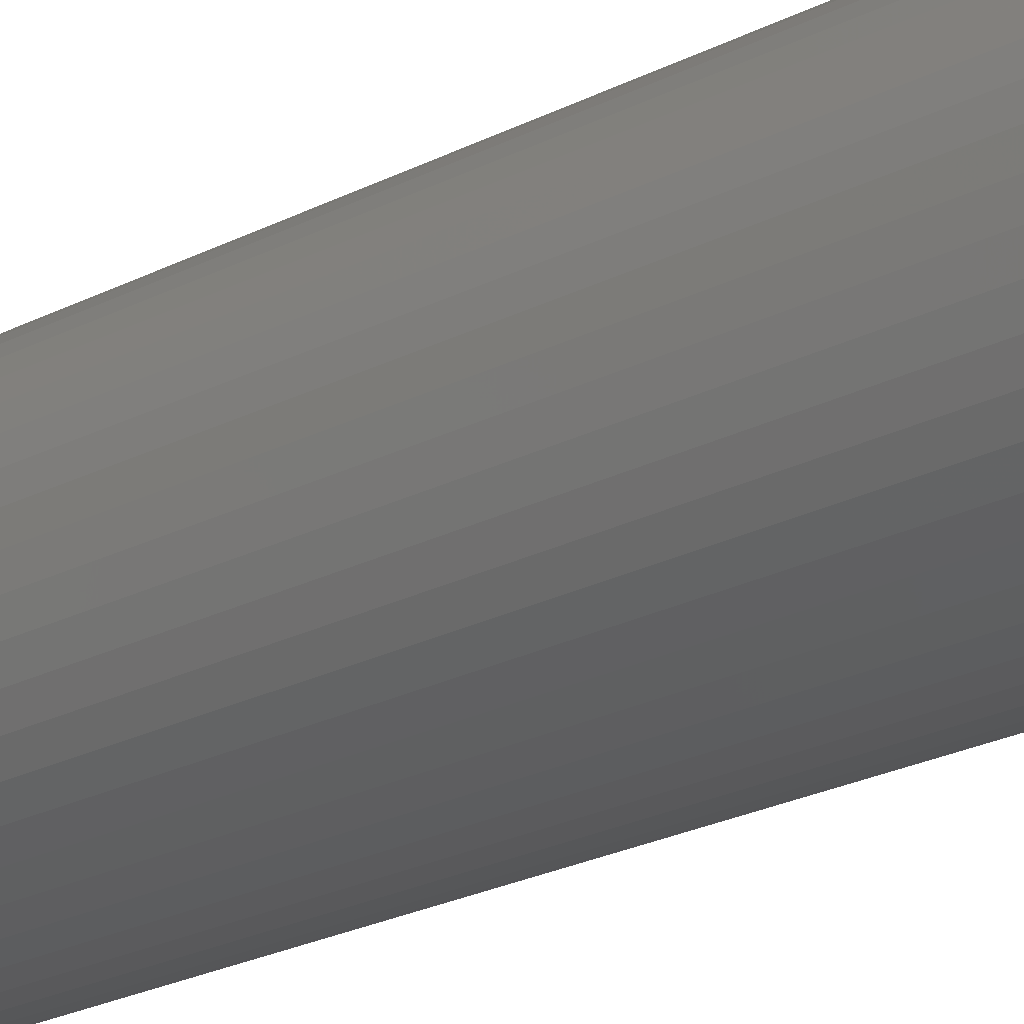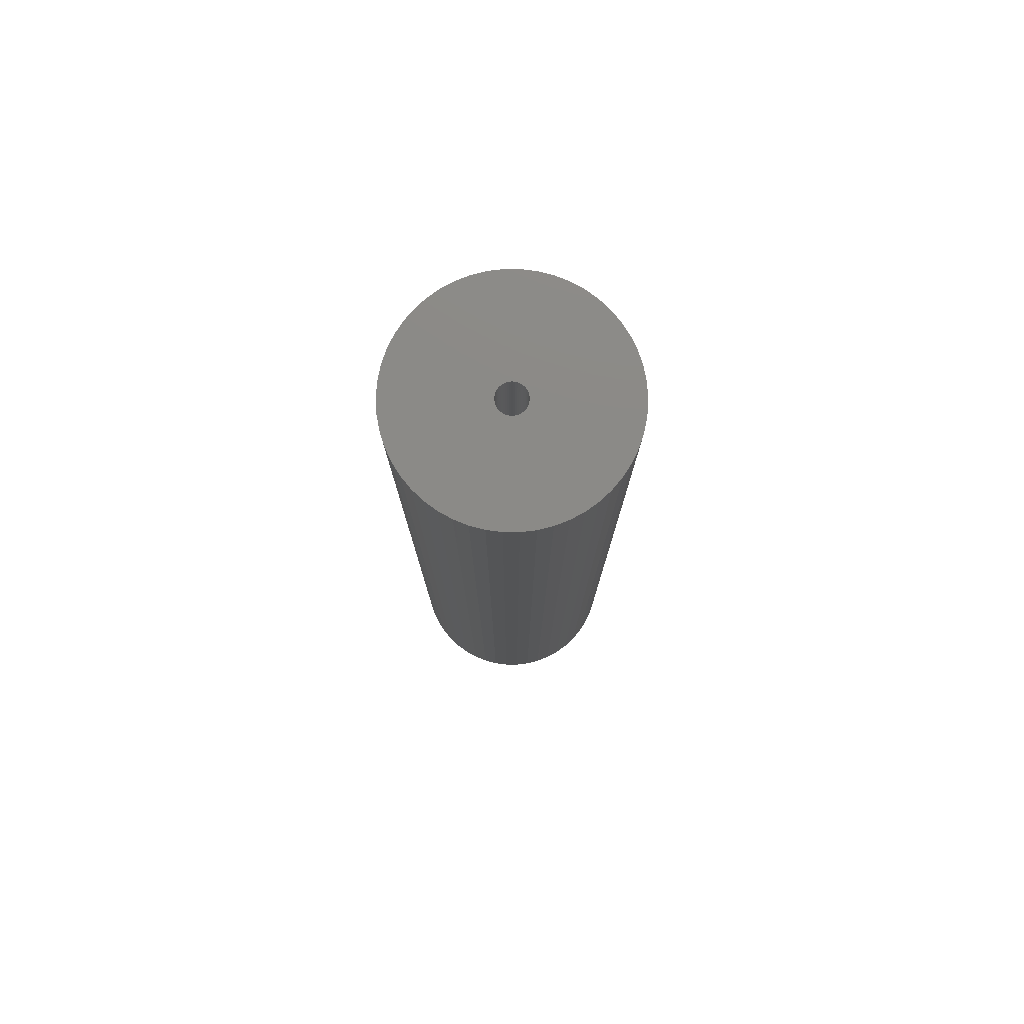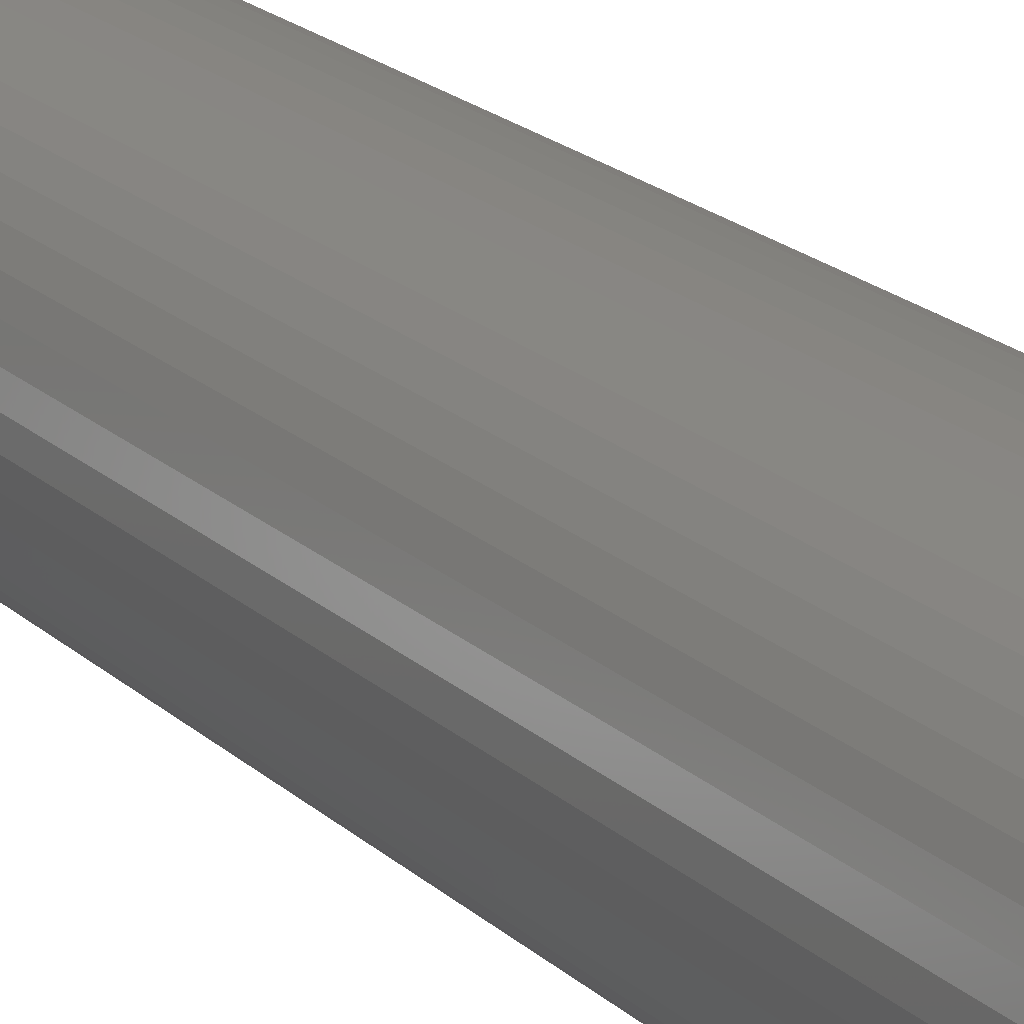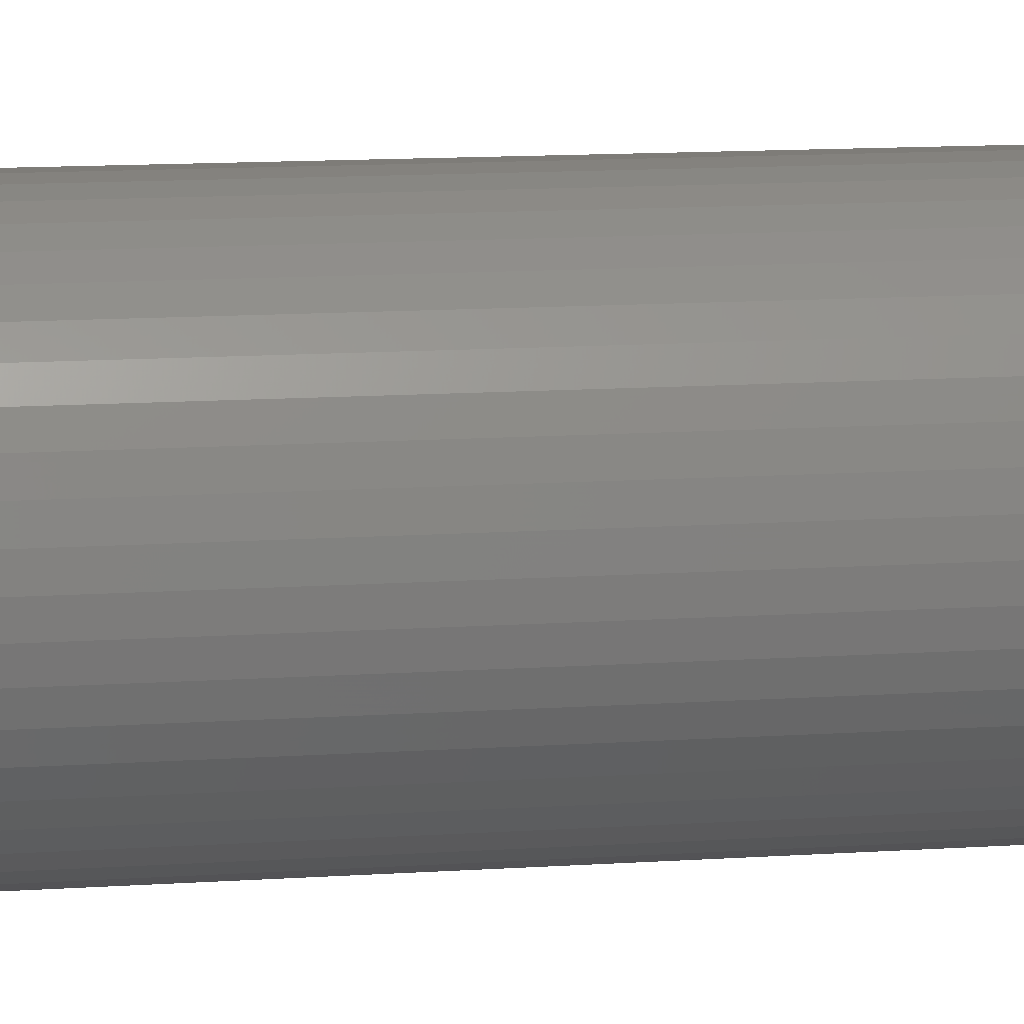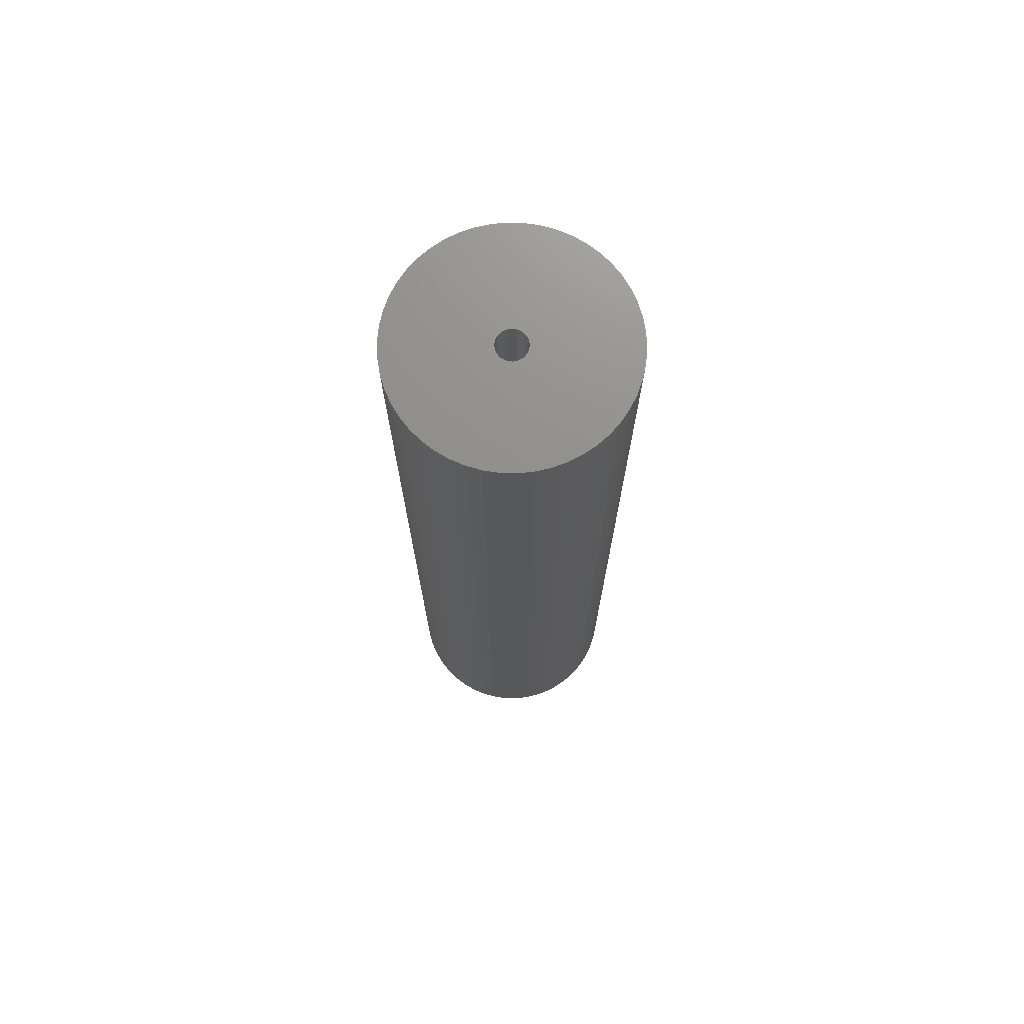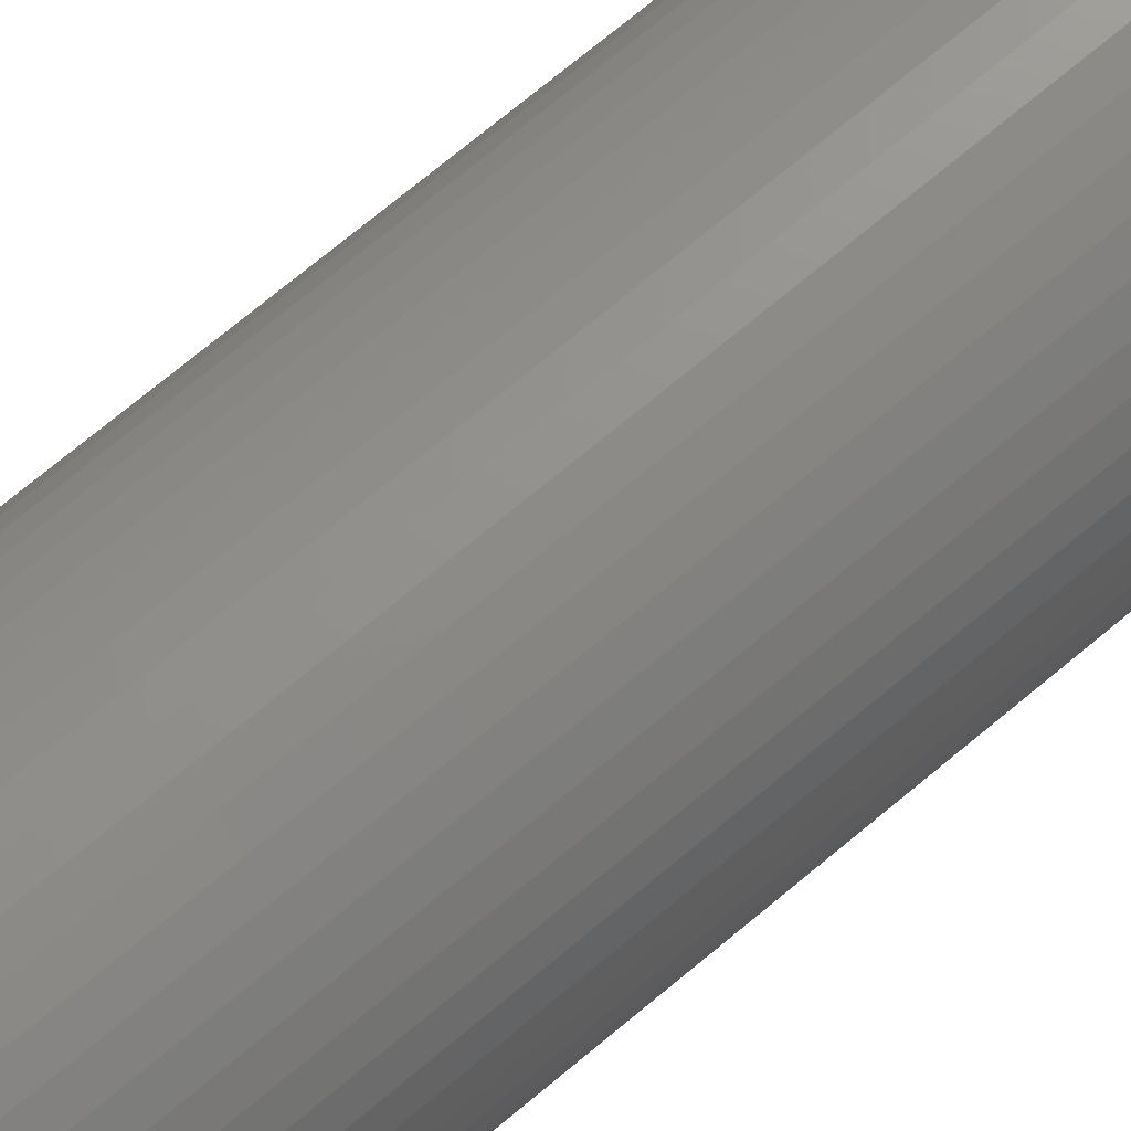
<metadata>
{"format":"stl","ext":"stl","renderer":"f3d","projection":"perspective","resolution":1024,"background":"white","views":[{"elev":-22.1,"azim":132.7,"up":"+Y"},{"elev":78.5,"azim":29.1,"up":"+Z"},{"elev":19.9,"azim":148.2,"up":"+Y"},{"elev":10.0,"azim":78.9,"up":"+Y"},{"elev":72.8,"azim":-178.4,"up":"+Z"},{"elev":71.8,"azim":-129.9,"up":"+Y"}]}
</metadata>
<code>
# stl→obj: 200 verts, 400 faces
v 11.5 0 48
v 11.41 1.441 -48
v 11.41 1.441 48
v 11.5 0 -48
v -11.5 0 -48
v -11.41 1.441 48
v -11.41 1.441 -48
v -11.5 0 48
v 0.7221 11.48 -48
v -0.7221 11.48 48
v 0.7221 11.48 48
v -0.7221 11.48 -48
v -0.7221 -11.48 -48
v 0.7221 -11.48 48
v -0.7221 -11.48 48
v 0.7221 -11.48 -48
v 8.383 -7.872 48
v 9.304 -6.76 -48
v 9.304 -6.76 48
v 8.383 -7.872 -48
v 8.383 7.872 -48
v 7.33 8.861 48
v 8.383 7.872 48
v 7.33 8.861 -48
v -7.33 8.861 -48
v -8.383 7.872 48
v -7.33 8.861 48
v -8.383 7.872 -48
v -3.554 10.94 -48
v -4.896 10.41 48
v -3.554 10.94 48
v -4.896 10.41 -48
v 10.69 4.233 48
v 10.08 5.54 -48
v 10.08 5.54 48
v 10.69 4.233 -48
v 4.896 10.41 -48
v 3.554 10.94 48
v 4.896 10.41 48
v 3.554 10.94 -48
v 6.162 9.71 -48
v 6.162 9.71 48
v -10.69 4.233 -48
v -10.08 5.54 48
v -10.08 5.54 -48
v -10.69 4.233 48
v -9.304 6.76 -48
v -9.304 6.76 48
v 1.5 0 48
v 1.488 0.188 48
v 11.14 2.86 48
v 11.41 -1.441 48
v 1.453 0.373 48
v 1.488 -0.188 48
v 1.395 0.5522 48
v 11.14 -2.86 48
v 1.314 0.7226 48
v 9.304 6.76 48
v 1.453 -0.373 48
v 1.214 0.8817 48
v 10.69 -4.233 48
v 1.093 1.027 48
v 1.395 -0.5522 48
v 0.9561 1.156 48
v 10.08 -5.54 48
v 0.8037 1.266 48
v 1.314 -0.7226 48
v 0.6387 1.357 48
v 0.4635 1.427 48
v 2.155 11.3 48
v 1.214 -0.8817 48
v 0.2811 1.473 48
v 0.09418 1.497 48
v -0.09418 1.497 48
v -0.2811 1.473 48
v -2.155 11.3 48
v -0.4635 1.427 48
v -0.6387 1.357 48
v -0.8037 1.266 48
v -6.162 9.71 48
v -0.9561 1.156 48
v -1.093 1.027 48
v -1.214 0.8817 48
v 1.093 -1.027 48
v 7.33 -8.861 48
v 0.9561 -1.156 48
v 6.162 -9.71 48
v 0.8037 -1.266 48
v 4.896 -10.41 48
v 0.6387 -1.357 48
v 3.554 -10.94 48
v 0.4635 -1.427 48
v 2.155 -11.3 48
v 0.2811 -1.473 48
v 0.09418 -1.497 48
v -0.09418 -1.497 48
v -0.2811 -1.473 48
v -2.155 -11.3 48
v -0.4635 -1.427 48
v -3.554 -10.94 48
v -0.6387 -1.357 48
v -4.896 -10.41 48
v -0.8037 -1.266 48
v -6.162 -9.71 48
v -0.9561 -1.156 48
v -7.33 -8.861 48
v -1.093 -1.027 48
v -8.383 -7.872 48
v -1.214 -0.8817 48
v -9.304 -6.76 48
v -1.314 -0.7226 48
v -10.08 -5.54 48
v -1.395 -0.5522 48
v -10.69 -4.233 48
v -1.453 -0.373 48
v -11.14 -2.86 48
v -1.488 -0.188 48
v -11.41 -1.441 48
v -1.5 0 48
v -1.314 0.7226 48
v -1.395 0.5522 48
v -1.453 0.373 48
v -11.14 2.86 48
v -1.488 0.188 48
v -2.155 11.3 -48
v 1.5 0 -48
v 11.41 -1.441 -48
v 1.488 -0.188 -48
v 11.14 -2.86 -48
v 1.453 -0.373 -48
v 10.69 -4.233 -48
v 1.488 0.188 -48
v 1.395 -0.5522 -48
v 10.08 -5.54 -48
v 11.14 2.86 -48
v 1.314 -0.7226 -48
v 1.453 0.373 -48
v 1.214 -0.8817 -48
v 1.093 -1.027 -48
v 7.33 -8.861 -48
v 1.395 0.5522 -48
v 0.9561 -1.156 -48
v 6.162 -9.71 -48
v 0.8037 -1.266 -48
v 4.896 -10.41 -48
v 1.314 0.7226 -48
v 0.6387 -1.357 -48
v 3.554 -10.94 -48
v 9.304 6.76 -48
v 0.4635 -1.427 -48
v 2.155 -11.3 -48
v 1.214 0.8817 -48
v 0.2811 -1.473 -48
v 0.09418 -1.497 -48
v -0.09418 -1.497 -48
v -0.2811 -1.473 -48
v -2.155 -11.3 -48
v -0.4635 -1.427 -48
v -3.554 -10.94 -48
v -0.6387 -1.357 -48
v -4.896 -10.41 -48
v -0.8037 -1.266 -48
v -6.162 -9.71 -48
v -0.9561 -1.156 -48
v -7.33 -8.861 -48
v -1.093 -1.027 -48
v -8.383 -7.872 -48
v -1.214 -0.8817 -48
v 1.093 1.027 -48
v 0.9561 1.156 -48
v 0.8037 1.266 -48
v 0.6387 1.357 -48
v 0.4635 1.427 -48
v 2.155 11.3 -48
v 0.2811 1.473 -48
v 0.09418 1.497 -48
v -0.09418 1.497 -48
v -0.2811 1.473 -48
v -0.4635 1.427 -48
v -0.6387 1.357 -48
v -0.8037 1.266 -48
v -6.162 9.71 -48
v -0.9561 1.156 -48
v -1.093 1.027 -48
v -1.214 0.8817 -48
v -1.314 0.7226 -48
v -1.395 0.5522 -48
v -1.453 0.373 -48
v -11.14 2.86 -48
v -1.488 0.188 -48
v -1.5 0 -48
v -9.304 -6.76 -48
v -1.314 -0.7226 -48
v -10.08 -5.54 -48
v -1.395 -0.5522 -48
v -10.69 -4.233 -48
v -1.453 -0.373 -48
v -11.14 -2.86 -48
v -1.488 -0.188 -48
v -11.41 -1.441 -48
f 1 2 3
f 2 1 4
f 5 6 7
f 6 5 8
f 9 10 11
f 10 9 12
f 13 14 15
f 14 13 16
f 17 18 19
f 18 17 20
f 21 22 23
f 22 21 24
f 25 26 27
f 26 25 28
f 29 30 31
f 30 29 32
f 33 34 35
f 34 33 36
f 37 38 39
f 38 37 40
f 41 39 42
f 39 41 37
f 43 44 45
f 44 43 46
f 47 26 28
f 26 47 48
f 49 1 3
f 50 3 51
f 1 49 52
f 53 51 33
f 54 52 49
f 55 33 35
f 52 54 56
f 57 35 58
f 59 56 54
f 60 58 23
f 56 59 61
f 62 23 22
f 63 61 59
f 64 22 42
f 61 63 65
f 66 42 39
f 67 65 63
f 68 39 38
f 65 67 19
f 69 38 70
f 71 19 67
f 19 71 17
f 3 50 49
f 51 53 50
f 33 55 53
f 35 57 55
f 58 60 57
f 23 62 60
f 22 64 62
f 42 66 64
f 72 70 11
f 39 68 66
f 38 69 68
f 70 72 69
f 11 73 72
f 11 74 73
f 10 74 11
f 74 10 75
f 76 75 10
f 75 76 77
f 31 77 76
f 77 31 78
f 30 78 31
f 78 30 79
f 80 79 30
f 79 80 81
f 27 81 80
f 81 27 82
f 82 26 83
f 26 82 27
f 84 17 71
f 17 84 85
f 86 85 84
f 85 86 87
f 88 87 86
f 87 88 89
f 90 89 88
f 89 90 91
f 92 91 90
f 91 92 93
f 94 93 92
f 93 94 14
f 95 14 94
f 96 14 95
f 15 96 97
f 98 97 99
f 100 99 101
f 96 15 14
f 102 101 103
f 104 103 105
f 106 105 107
f 108 107 109
f 110 109 111
f 112 111 113
f 114 113 115
f 116 115 117
f 97 98 15
f 118 117 119
f 48 83 26
f 83 48 120
f 99 100 98
f 44 120 48
f 101 102 100
f 120 44 121
f 103 104 102
f 46 121 44
f 105 106 104
f 121 46 122
f 107 108 106
f 123 122 46
f 109 110 108
f 122 123 124
f 111 112 110
f 6 124 123
f 113 114 112
f 124 6 119
f 115 116 114
f 8 119 6
f 117 118 116
f 119 8 118
f 12 76 10
f 76 12 125
f 126 4 127
f 128 127 129
f 4 126 2
f 130 129 131
f 132 2 126
f 133 131 134
f 2 132 135
f 136 134 18
f 137 135 132
f 138 18 20
f 135 137 36
f 139 20 140
f 141 36 137
f 142 140 143
f 36 141 34
f 144 143 145
f 146 34 141
f 147 145 148
f 34 146 149
f 150 148 151
f 152 149 146
f 149 152 21
f 127 128 126
f 129 130 128
f 131 133 130
f 134 136 133
f 18 138 136
f 20 139 138
f 140 142 139
f 143 144 142
f 153 151 16
f 145 147 144
f 148 150 147
f 151 153 150
f 16 154 153
f 16 155 154
f 13 155 16
f 155 13 156
f 157 156 13
f 156 157 158
f 159 158 157
f 158 159 160
f 161 160 159
f 160 161 162
f 163 162 161
f 162 163 164
f 165 164 163
f 164 165 166
f 166 167 168
f 167 166 165
f 169 21 152
f 21 169 24
f 170 24 169
f 24 170 41
f 171 41 170
f 41 171 37
f 172 37 171
f 37 172 40
f 173 40 172
f 40 173 174
f 175 174 173
f 174 175 9
f 176 9 175
f 177 9 176
f 12 177 178
f 125 178 179
f 29 179 180
f 177 12 9
f 32 180 181
f 182 181 183
f 25 183 184
f 28 184 185
f 47 185 186
f 45 186 187
f 43 187 188
f 189 188 190
f 178 125 12
f 7 190 191
f 192 168 167
f 168 192 193
f 179 29 125
f 194 193 192
f 180 32 29
f 193 194 195
f 181 182 32
f 196 195 194
f 183 25 182
f 195 196 197
f 184 28 25
f 198 197 196
f 185 47 28
f 197 198 199
f 186 45 47
f 200 199 198
f 187 43 45
f 199 200 191
f 188 189 43
f 5 191 200
f 190 7 189
f 191 5 7
f 16 93 14
f 93 16 151
f 51 36 33
f 36 51 135
f 3 135 51
f 135 3 2
f 58 21 23
f 21 58 149
f 35 149 58
f 149 35 34
f 40 70 38
f 70 40 174
f 174 11 70
f 11 174 9
f 24 42 22
f 42 24 41
f 45 48 47
f 48 45 44
f 189 46 43
f 46 189 123
f 7 123 189
f 123 7 6
f 32 80 30
f 80 32 182
f 182 27 80
f 27 182 25
f 125 31 76
f 31 125 29
f 52 4 1
f 4 52 127
f 194 114 196
f 114 194 112
f 145 87 89
f 87 145 143
f 61 129 56
f 129 61 131
f 198 118 200
f 118 198 116
f 200 8 5
f 8 200 118
f 196 116 198
f 116 196 114
f 140 17 85
f 17 140 20
f 148 89 91
f 89 148 145
f 151 91 93
f 91 151 148
f 19 134 65
f 134 19 18
f 56 127 52
f 127 56 129
f 157 15 98
f 15 157 13
f 161 100 102
f 100 161 159
f 167 110 192
f 110 167 108
f 167 106 108
f 106 167 165
f 143 85 87
f 85 143 140
f 65 131 61
f 131 65 134
f 159 98 100
f 98 159 157
f 192 112 194
f 112 192 110
f 163 102 104
f 102 163 161
f 165 104 106
f 104 165 163
f 126 50 132
f 50 126 49
f 119 190 124
f 190 119 191
f 177 73 74
f 73 177 176
f 154 96 95
f 96 154 155
f 170 62 64
f 62 170 169
f 184 81 82
f 81 184 183
f 180 77 78
f 77 180 179
f 138 67 136
f 67 138 71
f 141 57 146
f 57 141 55
f 132 53 137
f 53 132 50
f 173 68 69
f 68 173 172
f 175 69 72
f 69 175 173
f 172 66 68
f 66 172 171
f 121 186 120
f 186 121 187
f 122 187 121
f 187 122 188
f 178 74 75
f 74 178 177
f 107 168 109
f 168 107 166
f 153 95 94
f 95 153 154
f 147 92 90
f 92 147 150
f 137 55 141
f 55 137 53
f 152 62 169
f 62 152 60
f 146 60 152
f 60 146 57
f 176 72 73
f 72 176 175
f 171 64 66
f 64 171 170
f 120 185 83
f 185 120 186
f 83 184 82
f 184 83 185
f 124 188 122
f 188 124 190
f 181 78 79
f 78 181 180
f 183 79 81
f 79 183 181
f 179 75 77
f 75 179 178
f 144 90 88
f 90 144 147
f 139 86 84
f 86 139 142
f 130 54 128
f 54 130 59
f 136 63 133
f 63 136 67
f 139 71 138
f 71 139 84
f 128 49 126
f 49 128 54
f 164 107 105
f 107 164 166
f 109 193 111
f 193 109 168
f 113 197 115
f 197 113 195
f 150 94 92
f 94 150 153
f 142 88 86
f 88 142 144
f 133 59 130
f 59 133 63
f 155 97 96
f 97 155 156
f 162 105 103
f 105 162 164
f 158 101 99
f 101 158 160
f 160 103 101
f 103 160 162
f 156 99 97
f 99 156 158
f 111 195 113
f 195 111 193
f 115 199 117
f 199 115 197
f 117 191 119
f 191 117 199

</code>
